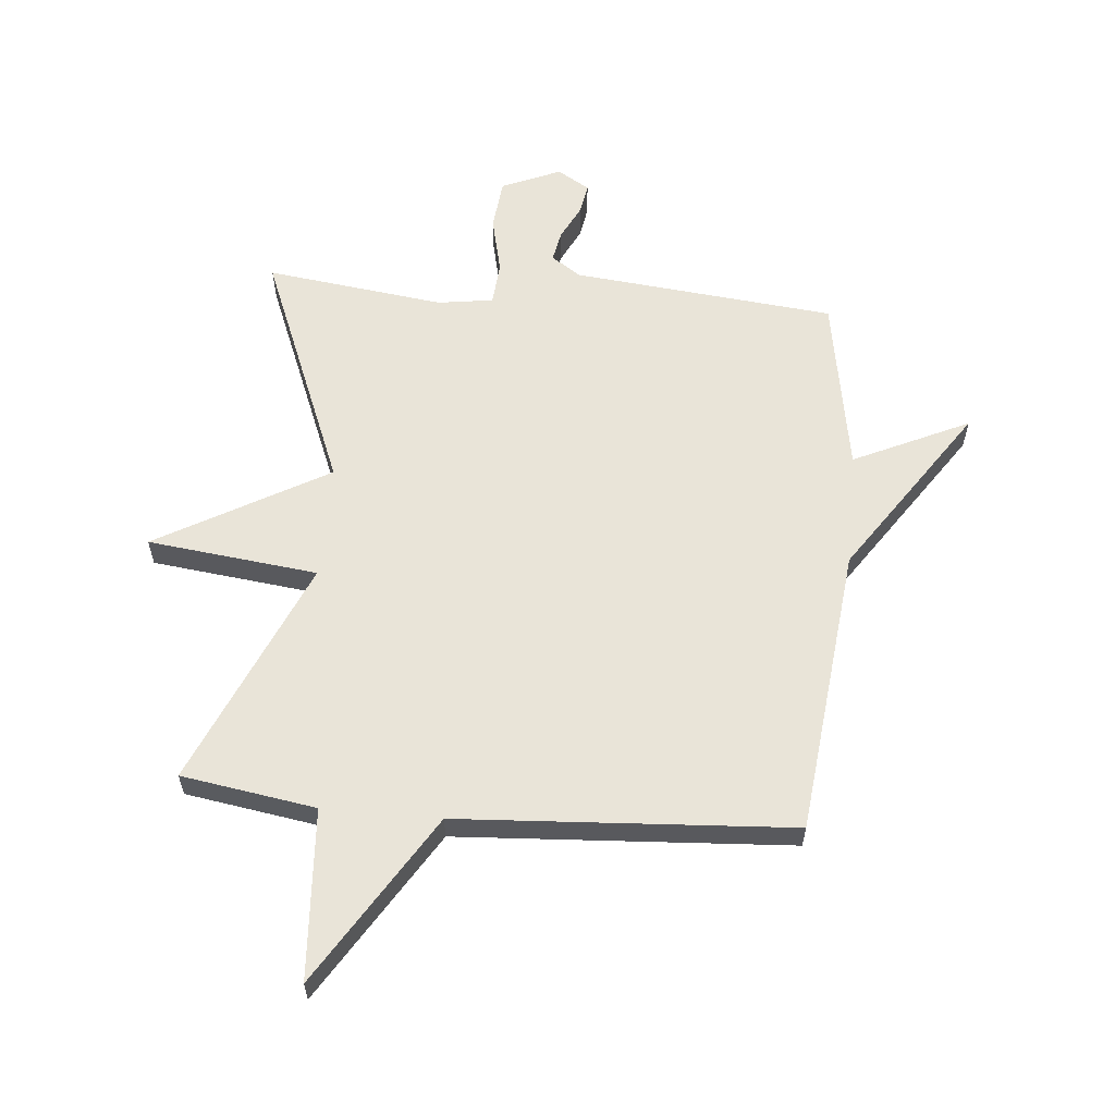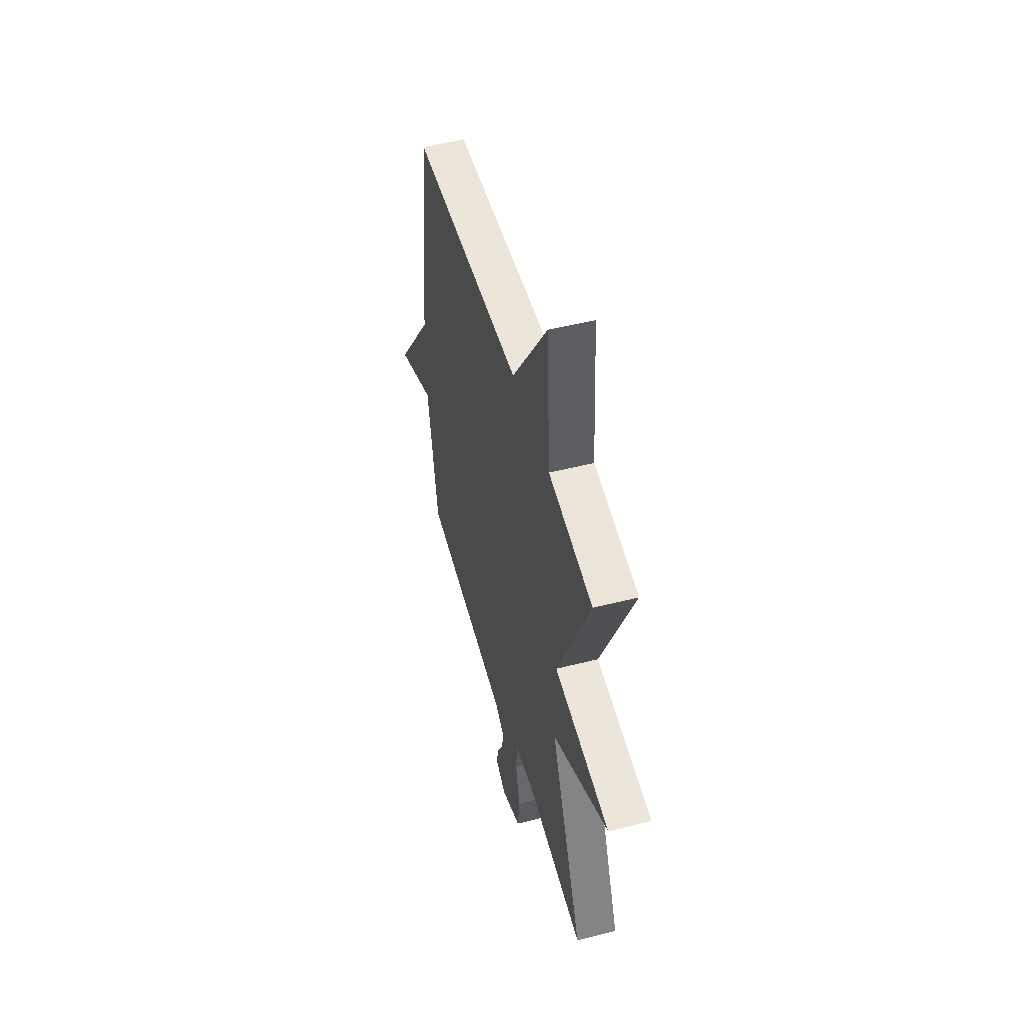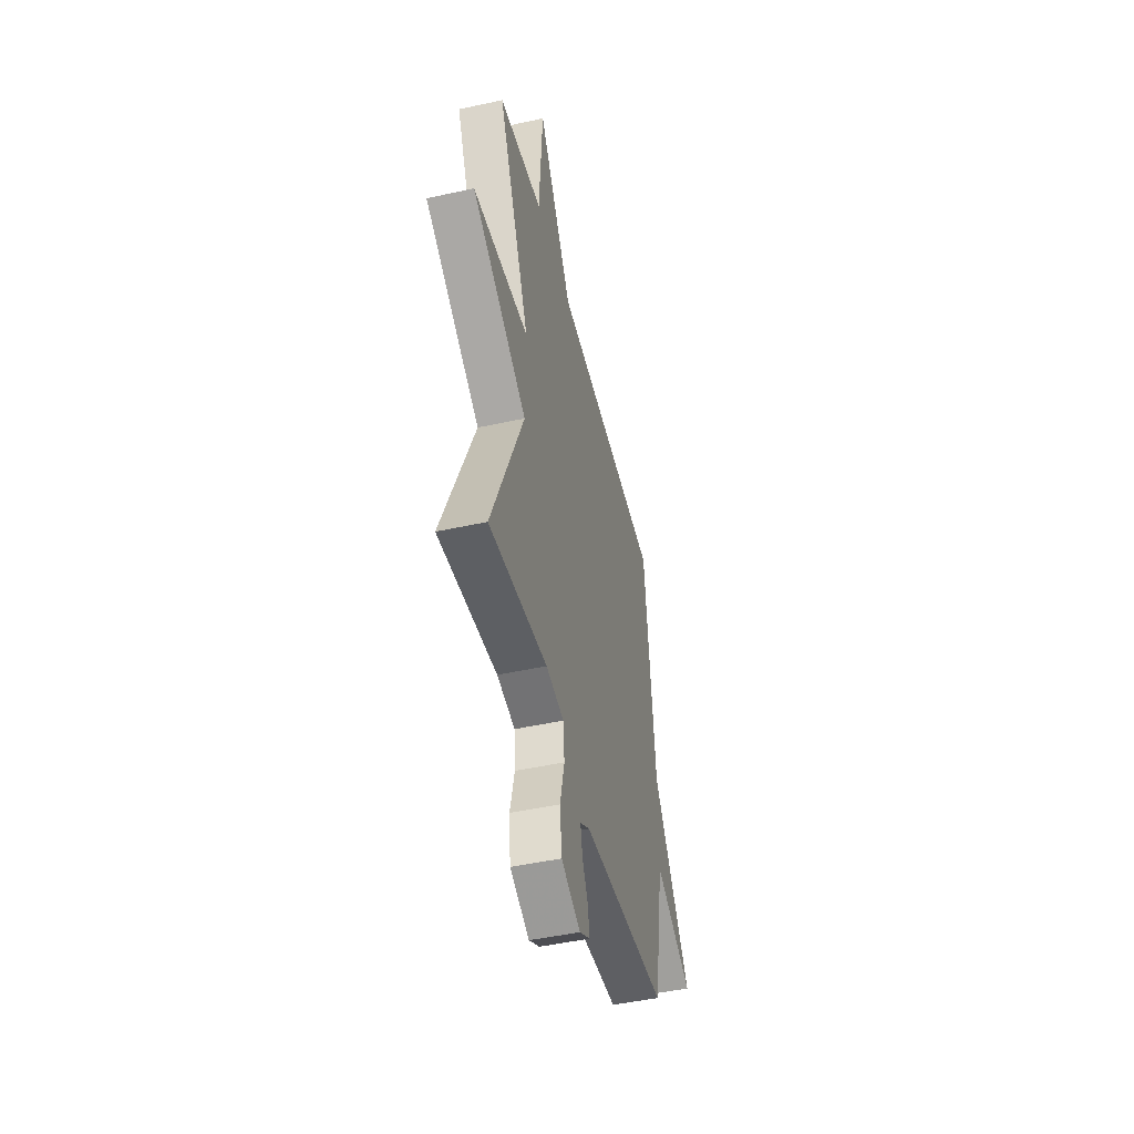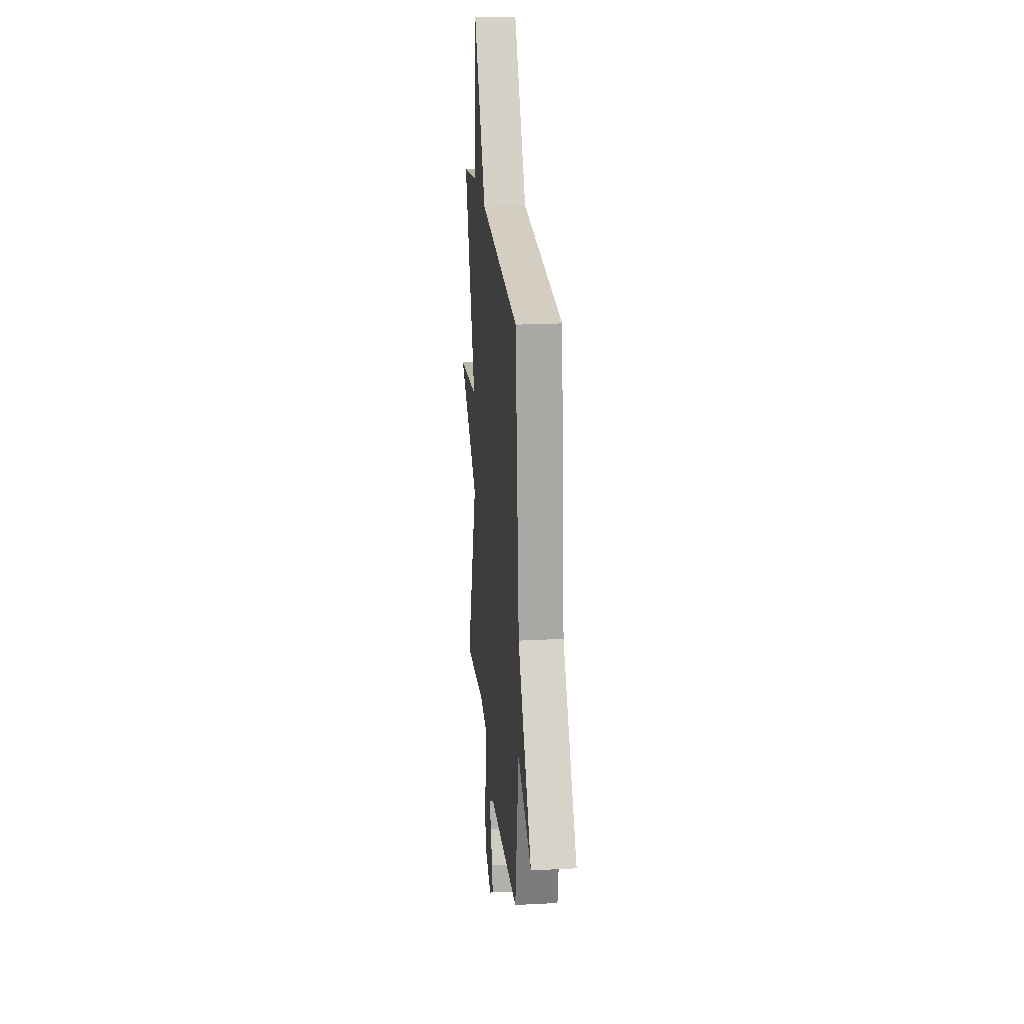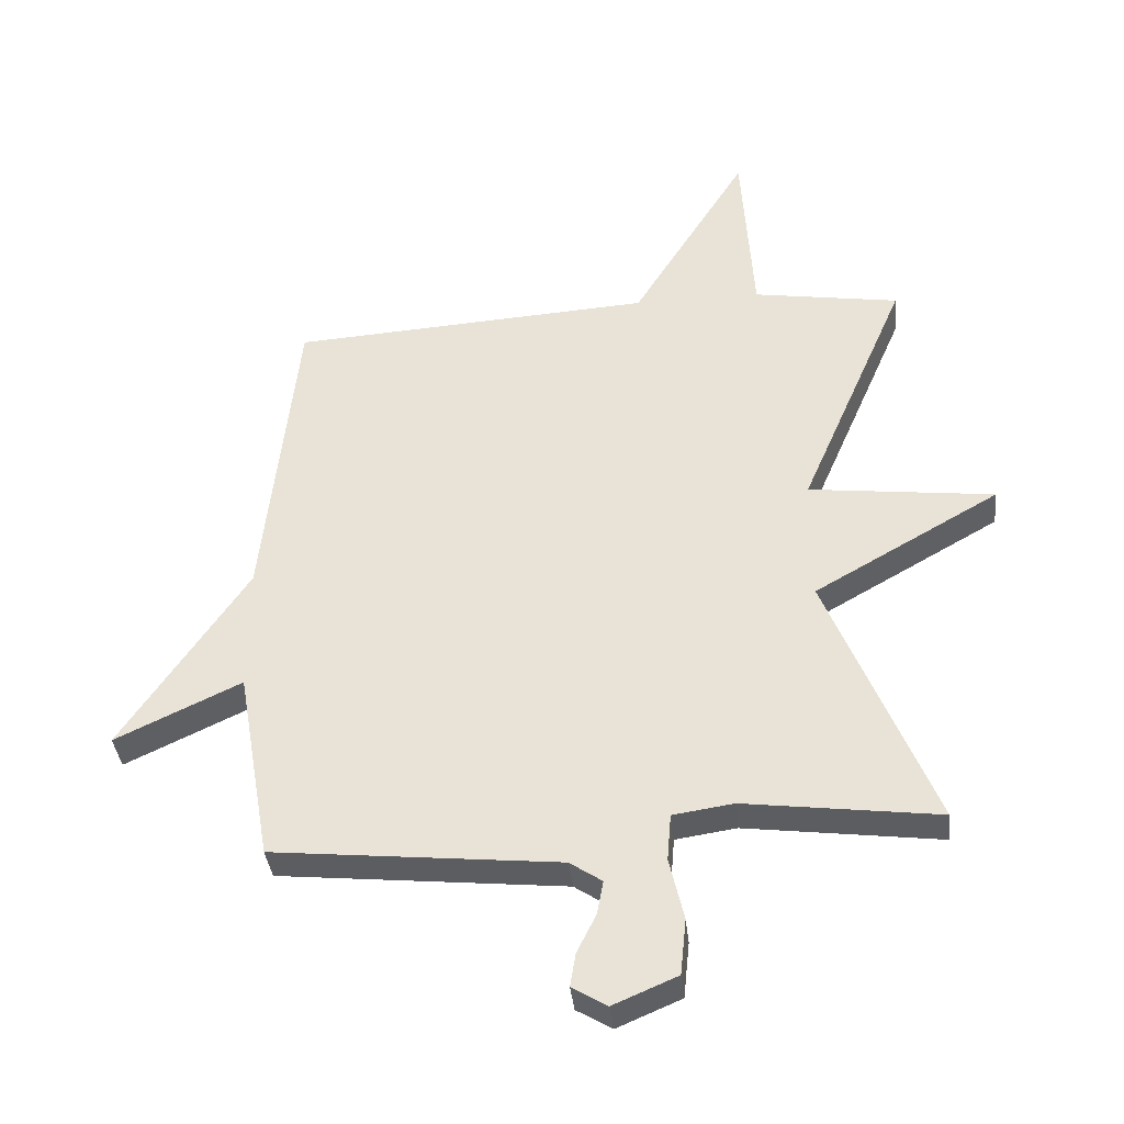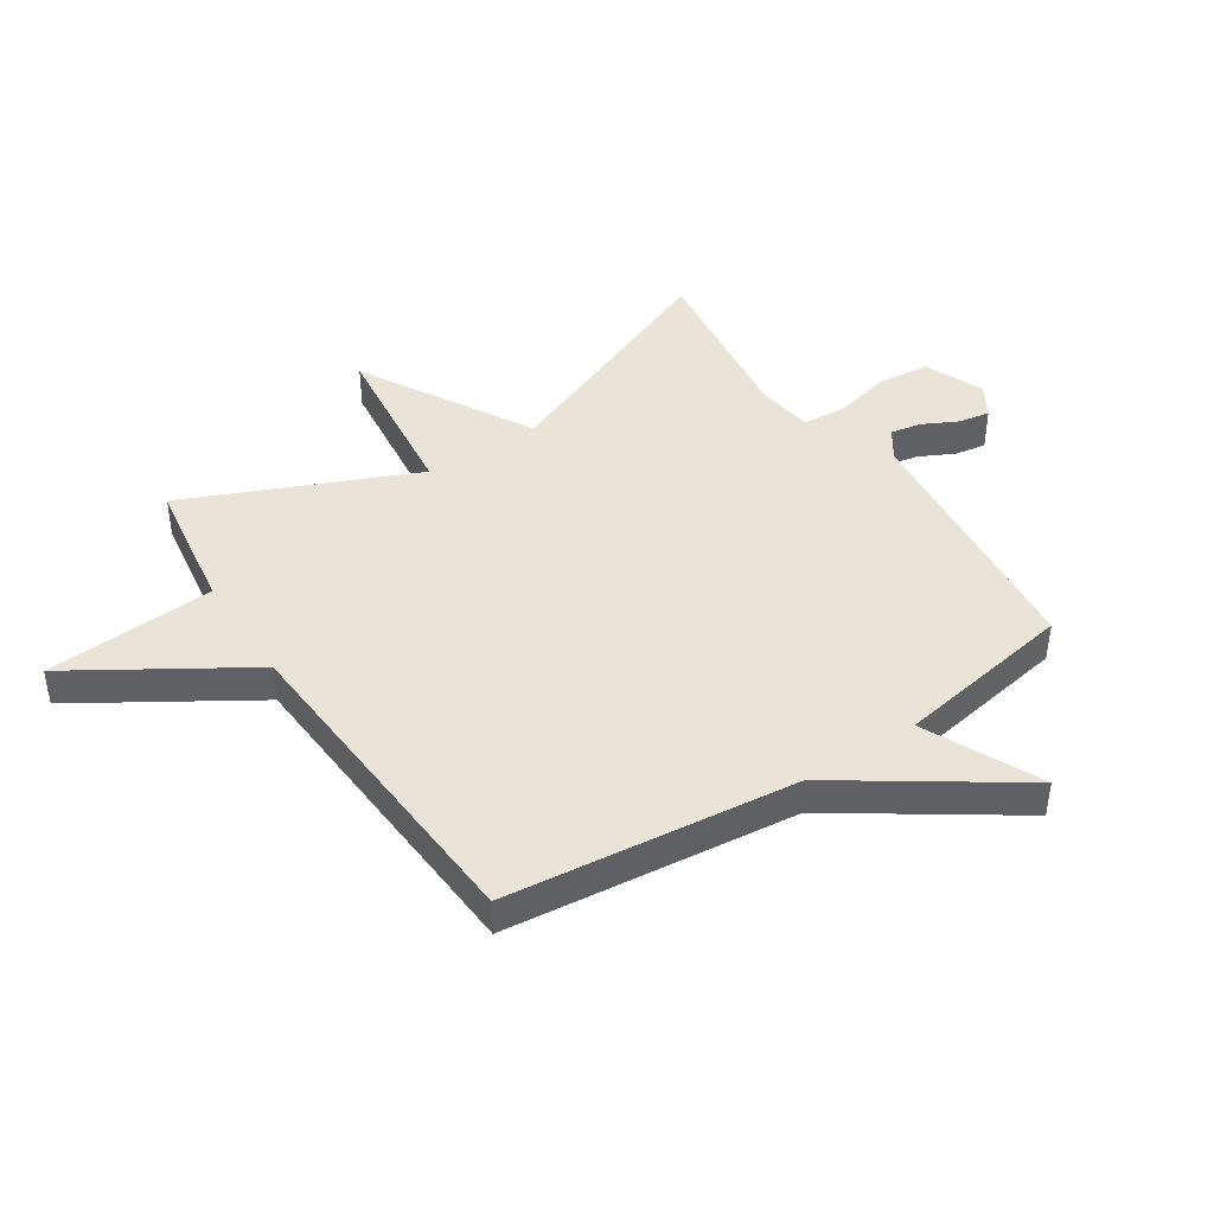
<metadata>
{"format":"obj","ext":"obj","renderer":"f3d","projection":"perspective","resolution":1024,"background":"white","views":[{"elev":59.8,"azim":5.2,"up":"+Y"},{"elev":51.6,"azim":-105.4,"up":"+Z"},{"elev":-47.7,"azim":-76.1,"up":"+Z"},{"elev":21.7,"azim":84.7,"up":"+Z"},{"elev":-36.9,"azim":-174.0,"up":"+Z"},{"elev":43.4,"azim":56.8,"up":"+Y"}]}
</metadata>
<code>
v -0.5 0.07 0.5
v -0.27 0.07 0.536
v -0.251 0.07 0.827
v -0.07 0.07 0.536
v 0.5 0.07 0.5
v 0.553 0.07 0.005
v 0.751 0.07 -0.288
v 0.553 0.07 -0.195
v 0.5 0.07 -0.5
v 0.051 0.07 -0.545
v 0 0.07 -0.579
v 0.01 0.07 -0.632
v 0.04 0.07 -0.692
v 0.049 0.07 -0.745
v -0.006 0.07 -0.778
v -0.107 0.07 -0.735
v -0.116 0.07 -0.647
v -0.093 0.07 -0.549
v -0.099 0.07 -0.475
v -0.194 0.07 -0.461
v -0.5 0.07 -0.5
v -0.332 0.07 -0.089
v -0.624 0.07 0.077
v -0.332 0.07 0.111
v -0.5 0 0.5
v -0.27 0 0.536
v -0.251 0 0.827
v -0.07 0 0.536
v 0.5 0 0.5
v 0.553 0 0.005
v 0.751 0 -0.288
v 0.553 0 -0.195
v 0.5 0 -0.5
v 0.051 0 -0.545
v 0 0 -0.579
v 0.01 0 -0.632
v 0.04 0 -0.692
v 0.049 0 -0.745
v -0.006 0 -0.778
v -0.107 0 -0.735
v -0.116 0 -0.647
v -0.093 0 -0.549
v -0.099 0 -0.475
v -0.194 0 -0.461
v -0.5 0 -0.5
v -0.332 0 -0.089
v -0.624 0 0.077
v -0.332 0 0.111
f 22 23 24
f 20 21 22
f 19 20 22 24
f 16 17 18
f 15 16 18
f 14 15 18
f 13 14 18
f 12 13 18
f 11 12 18 19
f 10 11 19 24
f 24 1 2
f 10 24 2
f 9 10 2
f 8 9 2
f 4 5 6
f 7 8 2
f 6 7 2
f 4 6 2
f 2 3 4
f 48 47 46
f 46 45 44
f 48 46 44 43
f 42 41 40
f 42 40 39
f 42 39 38
f 42 38 37
f 42 37 36
f 43 42 36 35
f 48 43 35 34
f 26 25 48
f 26 48 34
f 26 34 33
f 26 33 32
f 30 29 28
f 26 32 31
f 26 31 30
f 26 30 28
f 28 27 26
f 1 25 26 2
f 2 26 27 3
f 3 27 28 4
f 4 28 29 5
f 5 29 30 6
f 6 30 31 7
f 7 31 32 8
f 8 32 33 9
f 9 33 34 10
f 10 34 35 11
f 11 35 36 12
f 12 36 37 13
f 13 37 38 14
f 14 38 39 15
f 15 39 40 16
f 16 40 41 17
f 17 41 42 18
f 18 42 43 19
f 19 43 44 20
f 20 44 45 21
f 21 45 46 22
f 22 46 47 23
f 23 47 48 24
f 24 48 25 1

</code>
